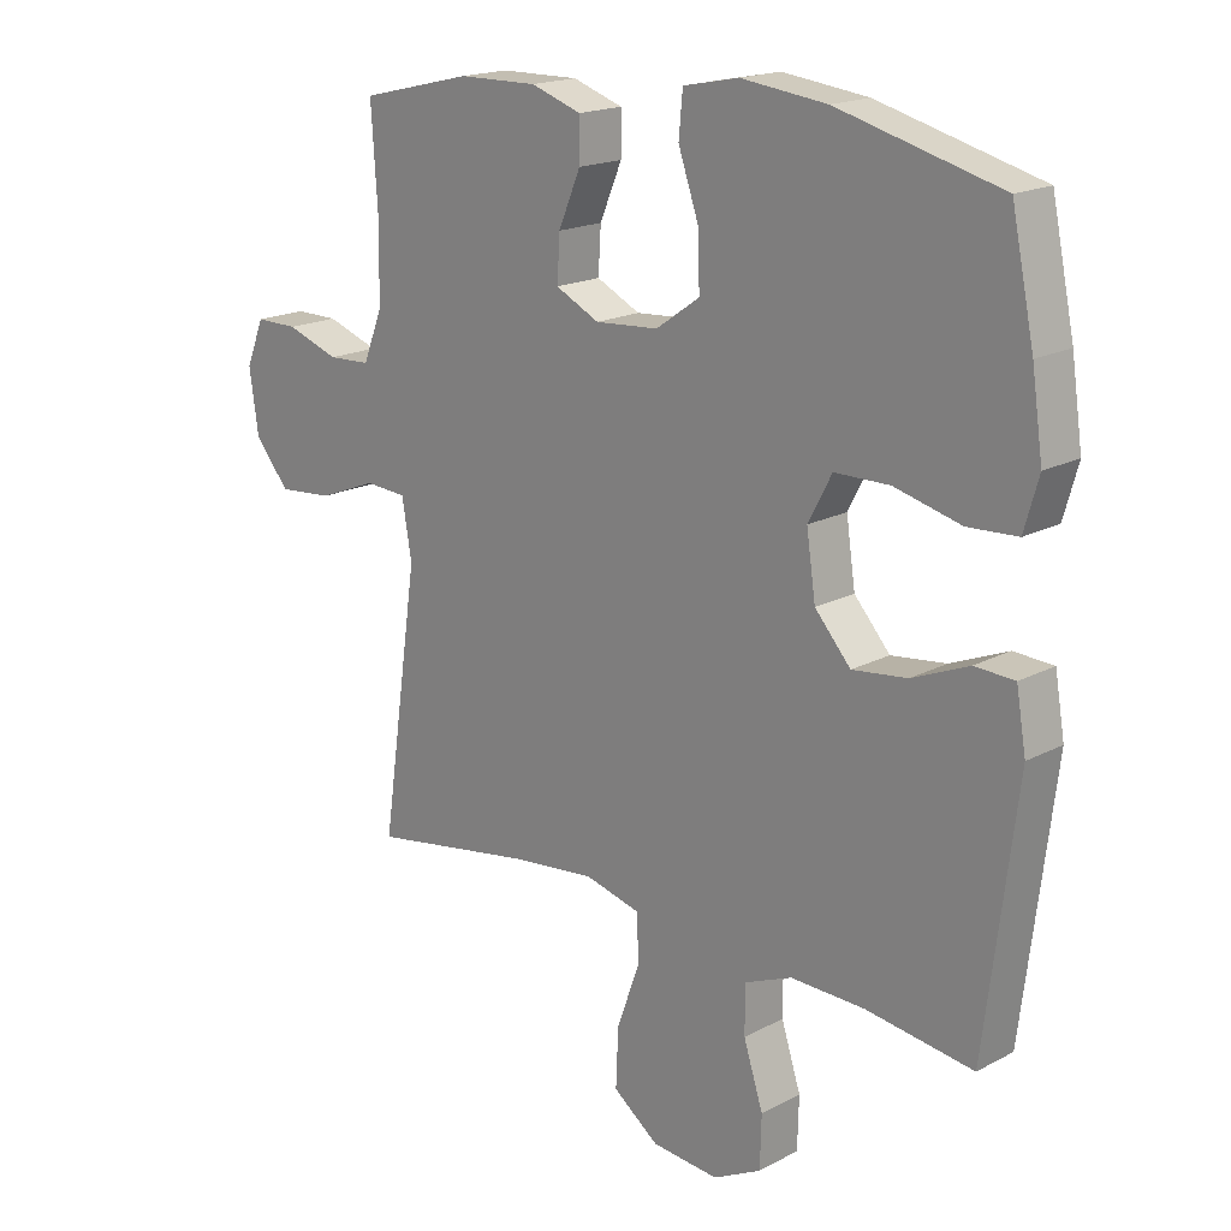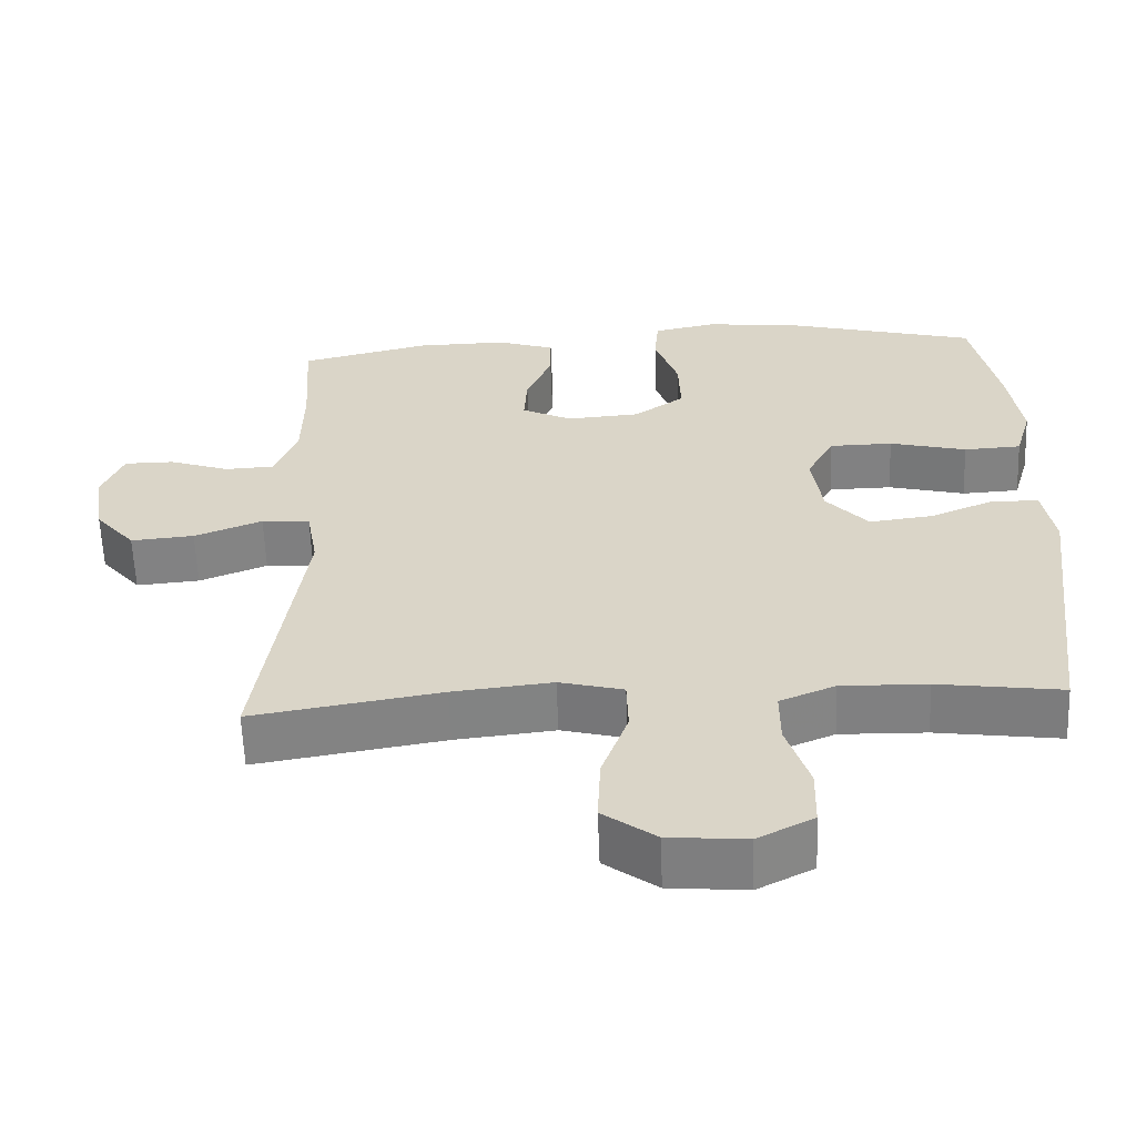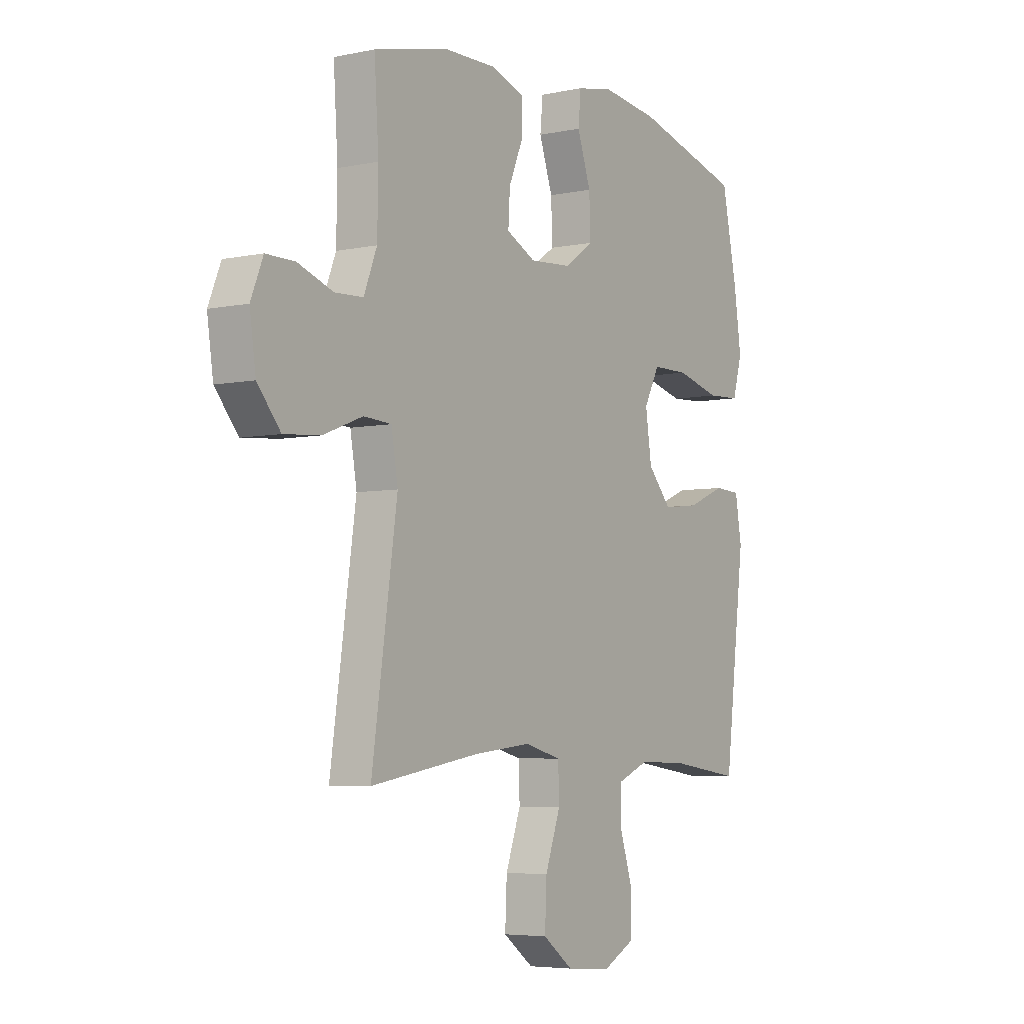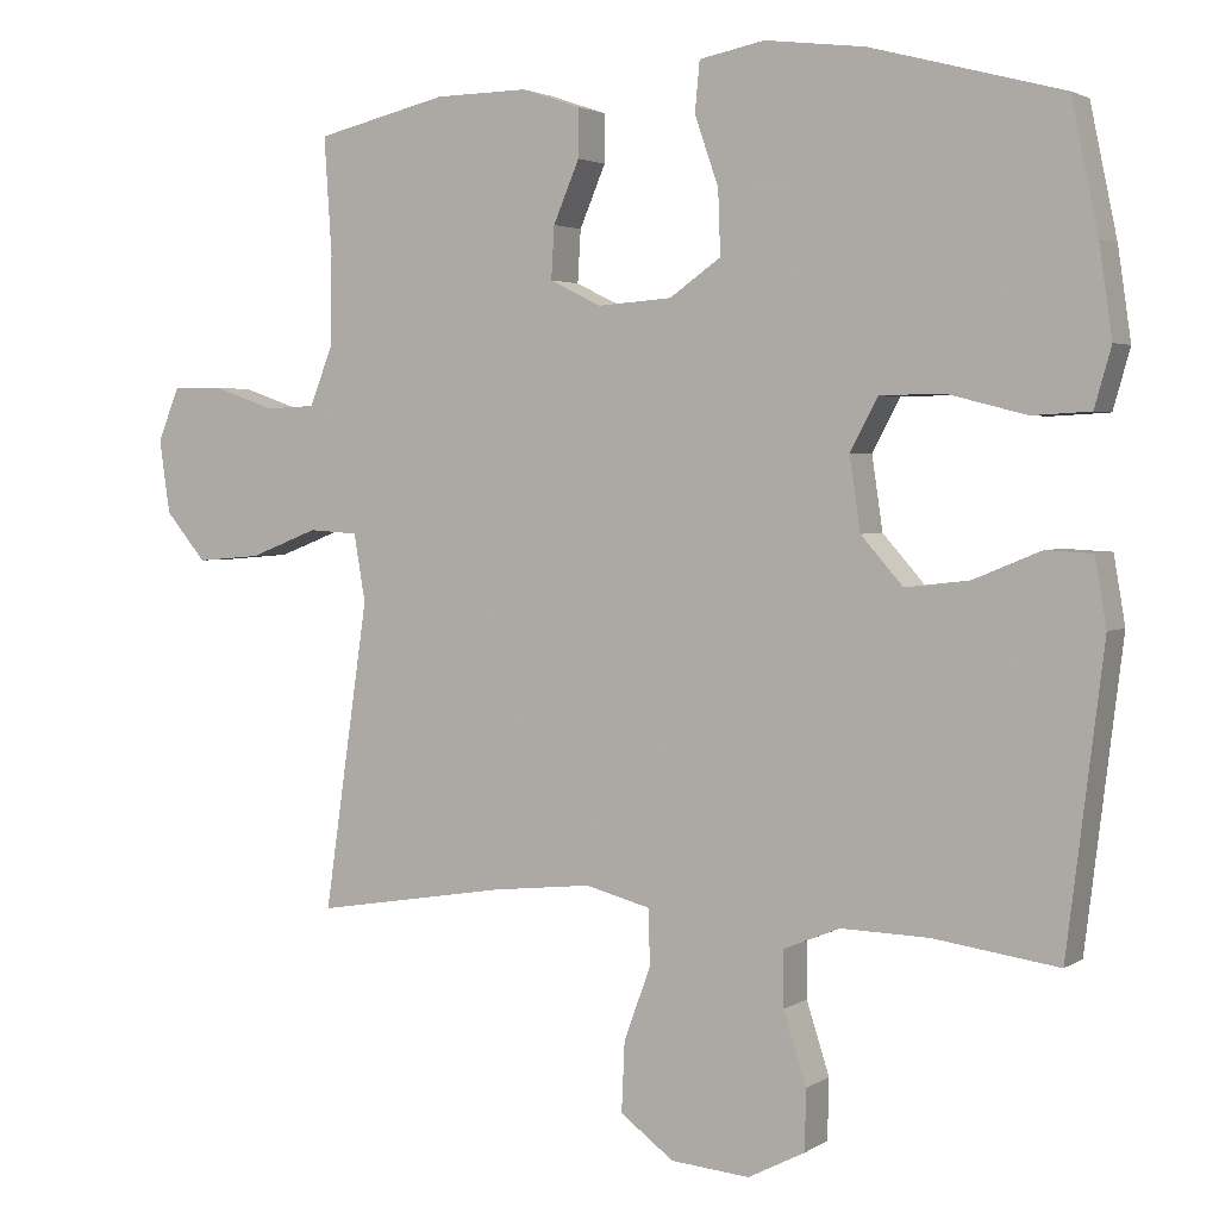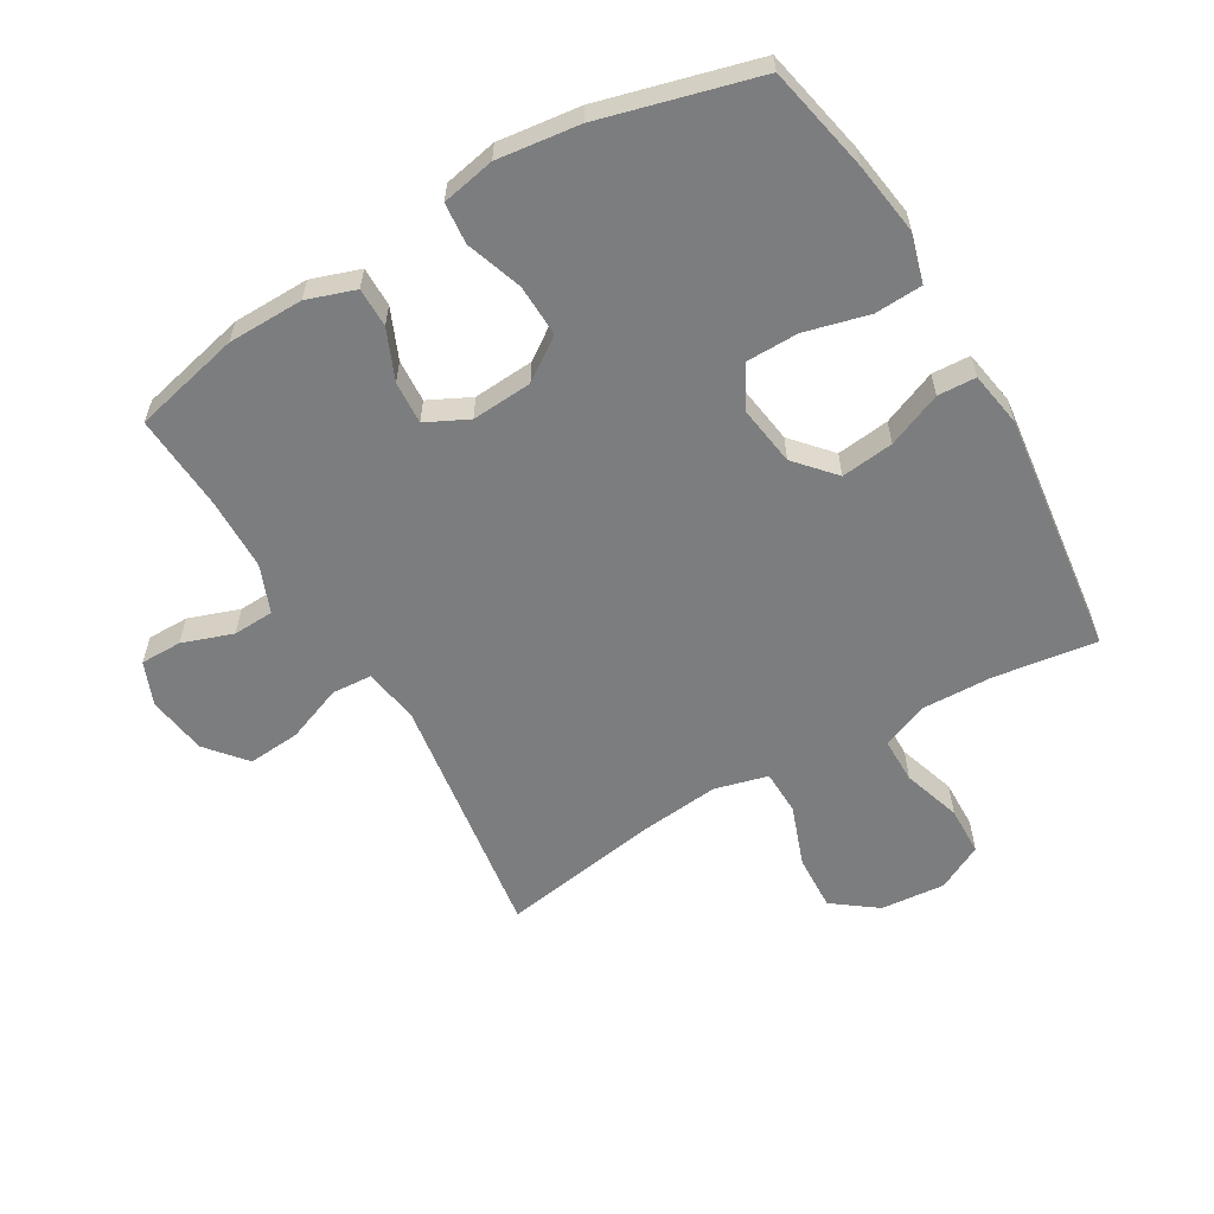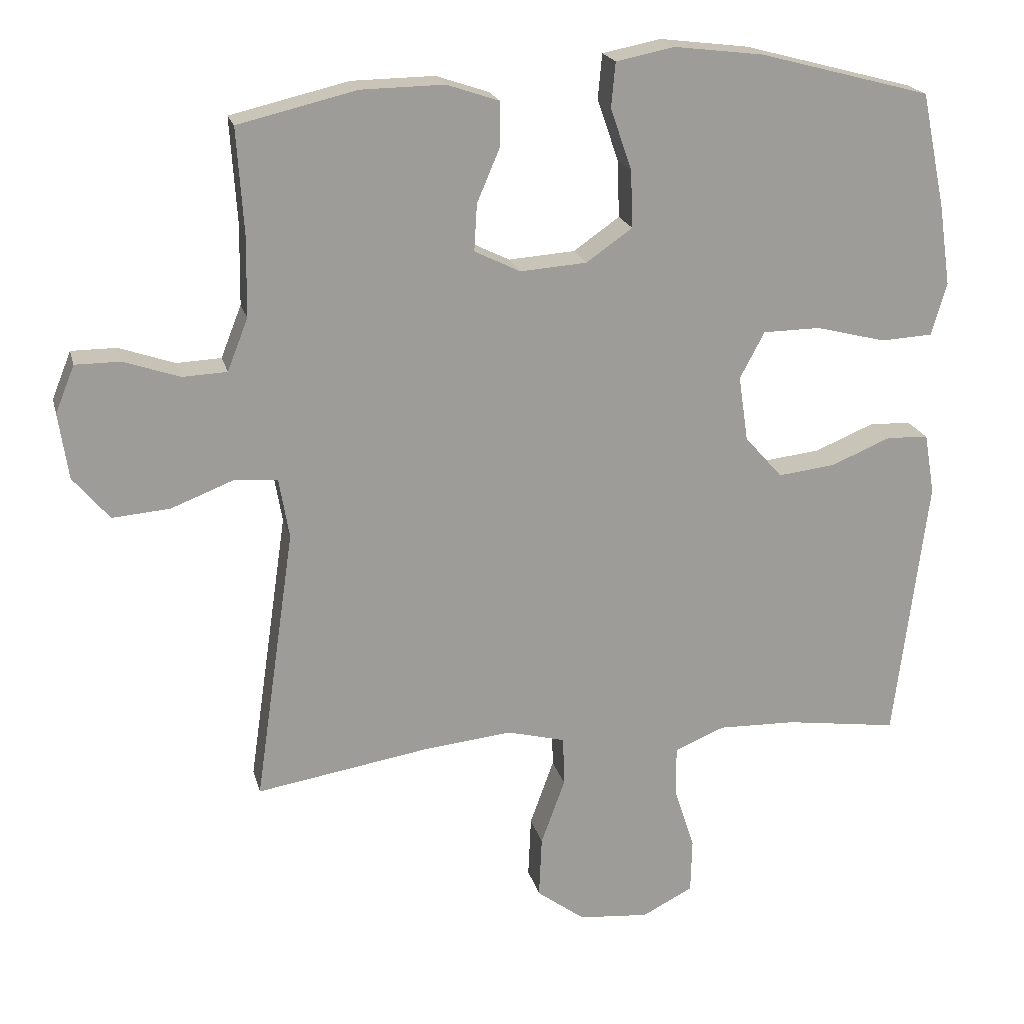
<metadata>
{"format":"obj","ext":"obj","renderer":"f3d","projection":"perspective","resolution":1024,"background":"white","views":[{"elev":18.1,"azim":44.3,"up":"+Z"},{"elev":-60.3,"azim":2.2,"up":"+Z"},{"elev":-5.2,"azim":-56.7,"up":"+Z"},{"elev":2.8,"azim":27.3,"up":"+Z"},{"elev":-59.0,"azim":30.3,"up":"+Y"},{"elev":20.0,"azim":-13.5,"up":"+Z"}]}
</metadata>
<code>
v -0.5 0.07 0.5
v -0.328 0.07 0.541
v -0.207 0.07 0.543
v -0.13 0.07 0.517
v -0.13 0.07 0.454
v -0.164 0.07 0.374
v -0.168 0.07 0.306
v -0.101 0.07 0.273
v -0.004 0.07 0.28
v 0.063 0.07 0.327
v 0.06 0.07 0.41
v 0.029 0.07 0.5
v 0.035 0.07 0.565
v 0.12 0.07 0.582
v 0.251 0.07 0.566
v 0.5 0.07 0.5
v 0.535 0.07 0.332
v 0.552 0.07 0.215
v 0.53 0.07 0.138
v 0.454 0.07 0.134
v 0.352 0.07 0.16
v 0.268 0.07 0.159
v 0.232 0.07 0.091
v 0.246 0.07 -0.004
v 0.301 0.07 -0.066
v 0.385 0.07 -0.056
v 0.472 0.07 -0.02
v 0.533 0.07 -0.023
v 0.548 0.07 -0.111
v 0.5 0.07 -0.5
v 0.336 0.07 -0.477
v 0.222 0.07 -0.474
v 0.149 0.07 -0.504
v 0.149 0.07 -0.577
v 0.179 0.07 -0.67
v 0.177 0.07 -0.749
v 0.103 0.07 -0.787
v 0 0.07 -0.778
v -0.07 0.07 -0.726
v -0.066 0.07 -0.636
v -0.031 0.07 -0.539
v -0.033 0.07 -0.467
v -0.118 0.07 -0.445
v -0.25 0.07 -0.459
v -0.5 0.07 -0.5
v -0.442 0.07 -0.099
v -0.457 0.07 -0.011
v -0.521 0.07 -0.007
v -0.611 0.07 -0.042
v -0.695 0.07 -0.049
v -0.748 0.07 0.014
v -0.762 0.07 0.11
v -0.734 0.07 0.179
v -0.668 0.07 0.179
v -0.587 0.07 0.151
v -0.522 0.07 0.154
v -0.492 0.07 0.23
v -0.49 0.07 0.346
v -0.5 0 0.5
v -0.328 0 0.541
v -0.207 0 0.543
v -0.13 0 0.517
v -0.13 0 0.454
v -0.164 0 0.374
v -0.168 0 0.306
v -0.101 0 0.273
v -0.004 0 0.28
v 0.063 0 0.327
v 0.06 0 0.41
v 0.029 0 0.5
v 0.035 0 0.565
v 0.12 0 0.582
v 0.251 0 0.566
v 0.5 0 0.5
v 0.535 0 0.332
v 0.552 0 0.215
v 0.53 0 0.138
v 0.454 0 0.134
v 0.352 0 0.16
v 0.268 0 0.159
v 0.232 0 0.091
v 0.246 0 -0.004
v 0.301 0 -0.066
v 0.385 0 -0.056
v 0.472 0 -0.02
v 0.533 0 -0.023
v 0.548 0 -0.111
v 0.5 0 -0.5
v 0.336 0 -0.477
v 0.222 0 -0.474
v 0.149 0 -0.504
v 0.149 0 -0.577
v 0.179 0 -0.67
v 0.177 0 -0.749
v 0.103 0 -0.787
v 0 0 -0.778
v -0.07 0 -0.726
v -0.066 0 -0.636
v -0.031 0 -0.539
v -0.033 0 -0.467
v -0.118 0 -0.445
v -0.25 0 -0.459
v -0.5 0 -0.5
v -0.442 0 -0.099
v -0.457 0 -0.011
v -0.521 0 -0.007
v -0.611 0 -0.042
v -0.695 0 -0.049
v -0.748 0 0.014
v -0.762 0 0.11
v -0.734 0 0.179
v -0.668 0 0.179
v -0.587 0 0.151
v -0.522 0 0.154
v -0.492 0 0.23
v -0.49 0 0.346
f 52 53 54 55
f 52 55 56
f 51 52 56
f 48 49 50 51
f 47 48 51 56
f 44 45 46
f 43 44 46 47
f 42 43 47 56
f 38 39 40 41
f 38 41 42
f 37 38 42
f 34 35 36 37
f 33 34 37 42
f 32 33 42 56
f 28 29 30 31
f 26 27 28 31
f 25 26 31 32
f 24 25 32 56
f 18 19 20 21
f 18 21 22
f 17 18 22
f 16 17 22
f 15 16 22
f 14 15 22 23
f 11 12 13 14
f 10 11 14 23
f 3 4 5 6
f 3 6 7
f 58 1 2 3
f 57 58 3 7
f 9 10 23 24
f 8 9 24 56
f 7 8 56 57
f 113 112 111 110
f 114 113 110
f 114 110 109
f 109 108 107 106
f 114 109 106 105
f 104 103 102
f 105 104 102 101
f 114 105 101 100
f 99 98 97 96
f 100 99 96
f 100 96 95
f 95 94 93 92
f 100 95 92 91
f 114 100 91 90
f 89 88 87 86
f 89 86 85 84
f 90 89 84 83
f 114 90 83 82
f 79 78 77 76
f 80 79 76
f 80 76 75
f 80 75 74
f 80 74 73
f 81 80 73 72
f 72 71 70 69
f 81 72 69 68
f 64 63 62 61
f 65 64 61
f 61 60 59 116
f 65 61 116 115
f 82 81 68 67
f 114 82 67 66
f 115 114 66 65
f 1 59 60 2
f 2 60 61 3
f 3 61 62 4
f 4 62 63 5
f 5 63 64 6
f 6 64 65 7
f 7 65 66 8
f 8 66 67 9
f 9 67 68 10
f 10 68 69 11
f 11 69 70 12
f 12 70 71 13
f 13 71 72 14
f 14 72 73 15
f 15 73 74 16
f 16 74 75 17
f 17 75 76 18
f 18 76 77 19
f 19 77 78 20
f 20 78 79 21
f 21 79 80 22
f 22 80 81 23
f 23 81 82 24
f 24 82 83 25
f 25 83 84 26
f 26 84 85 27
f 27 85 86 28
f 28 86 87 29
f 29 87 88 30
f 30 88 89 31
f 31 89 90 32
f 32 90 91 33
f 33 91 92 34
f 34 92 93 35
f 35 93 94 36
f 36 94 95 37
f 37 95 96 38
f 38 96 97 39
f 39 97 98 40
f 40 98 99 41
f 41 99 100 42
f 42 100 101 43
f 43 101 102 44
f 44 102 103 45
f 45 103 104 46
f 46 104 105 47
f 47 105 106 48
f 48 106 107 49
f 49 107 108 50
f 50 108 109 51
f 51 109 110 52
f 52 110 111 53
f 53 111 112 54
f 54 112 113 55
f 55 113 114 56
f 56 114 115 57
f 57 115 116 58
f 58 116 59 1

</code>
